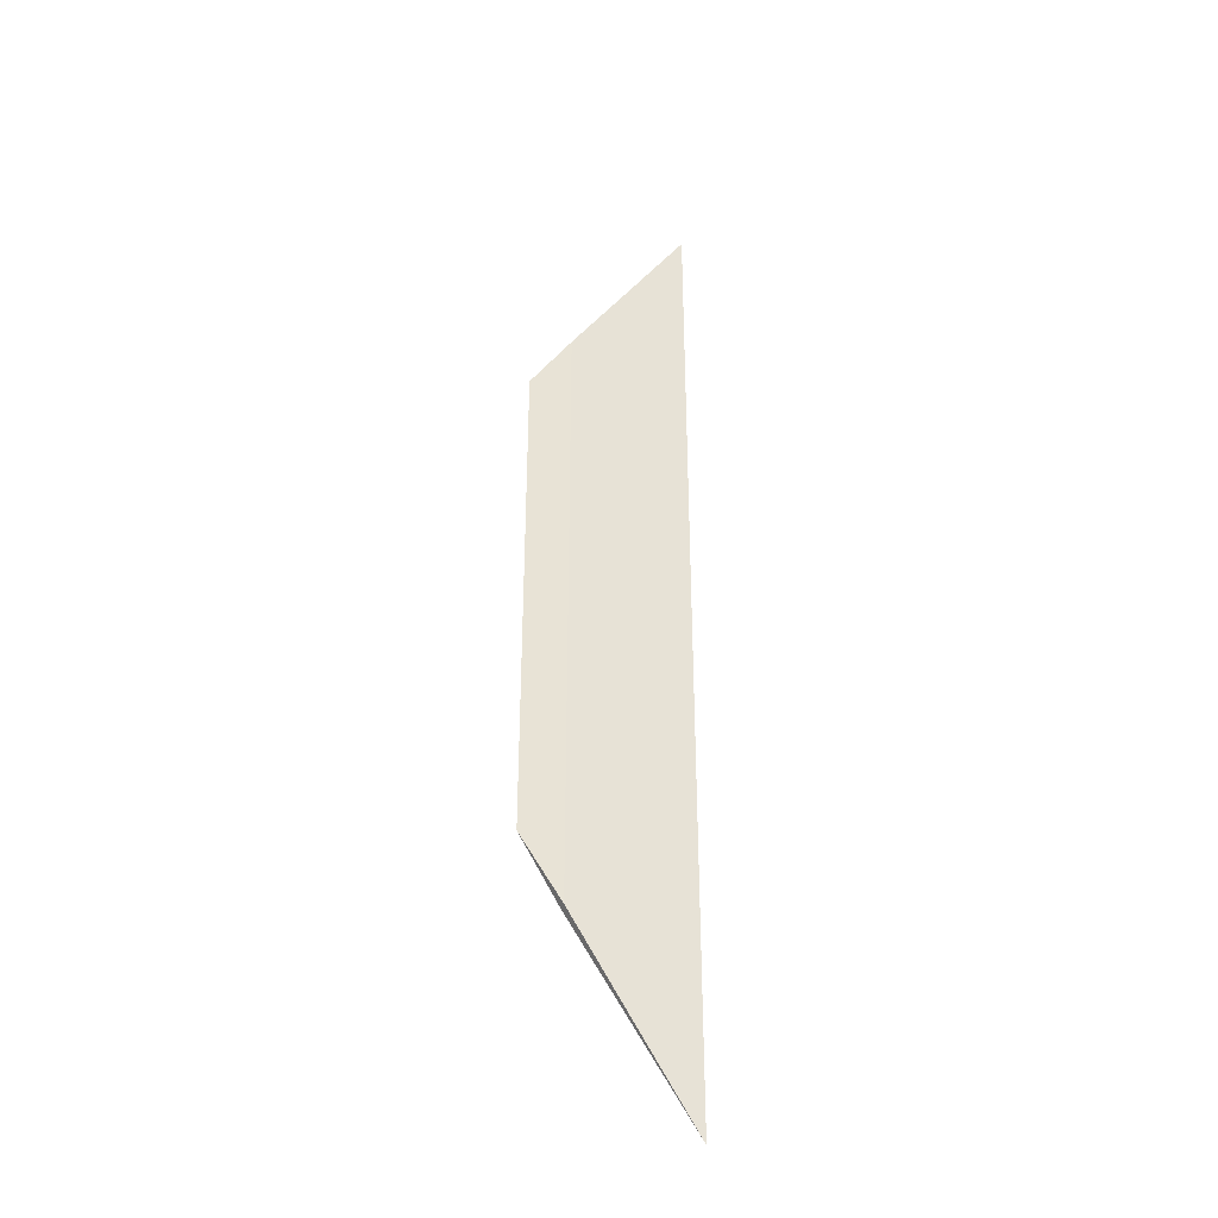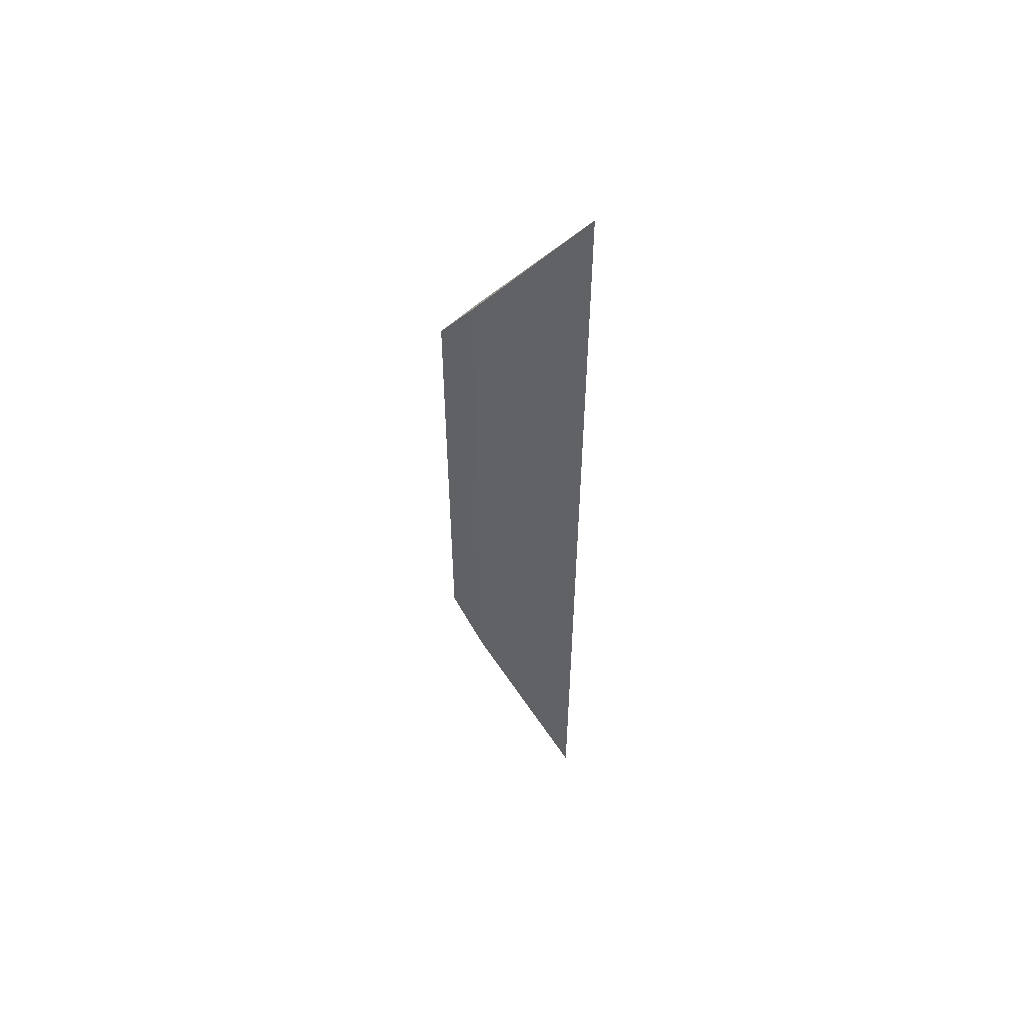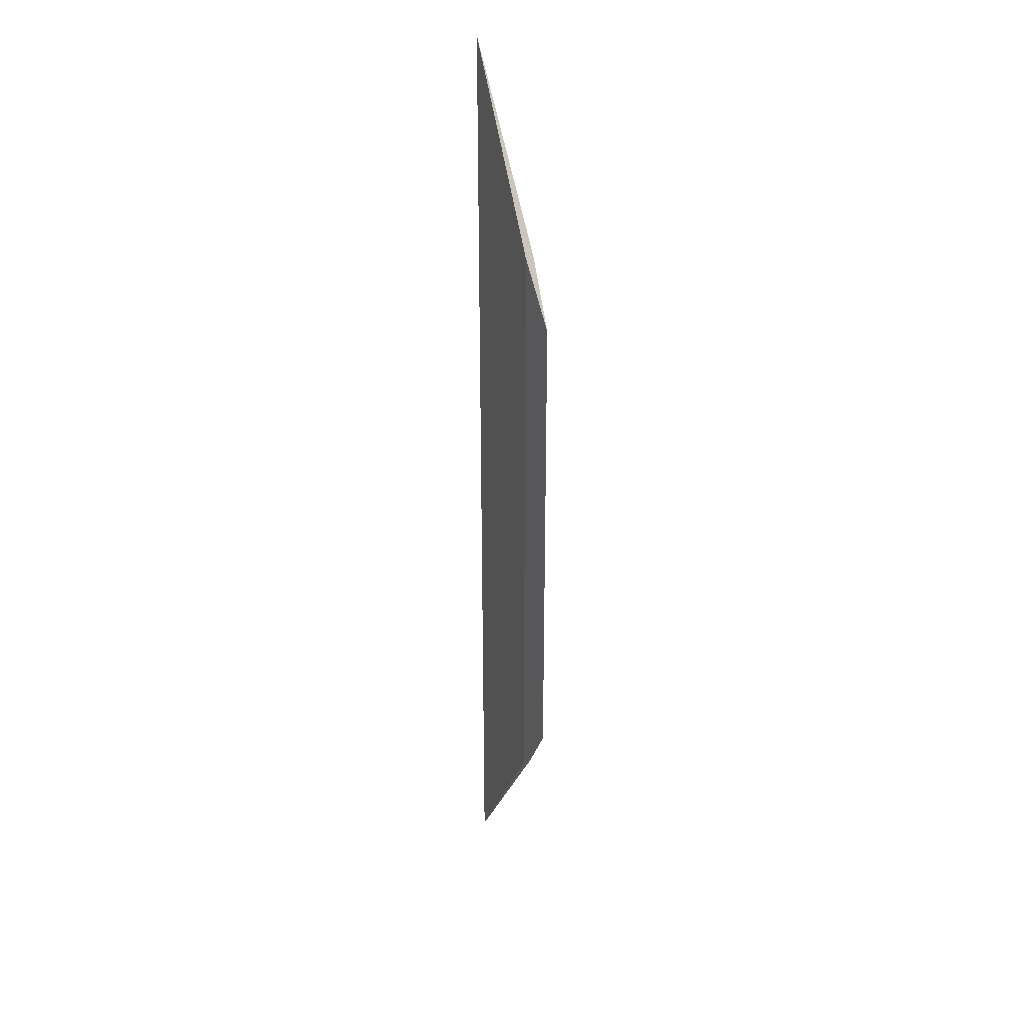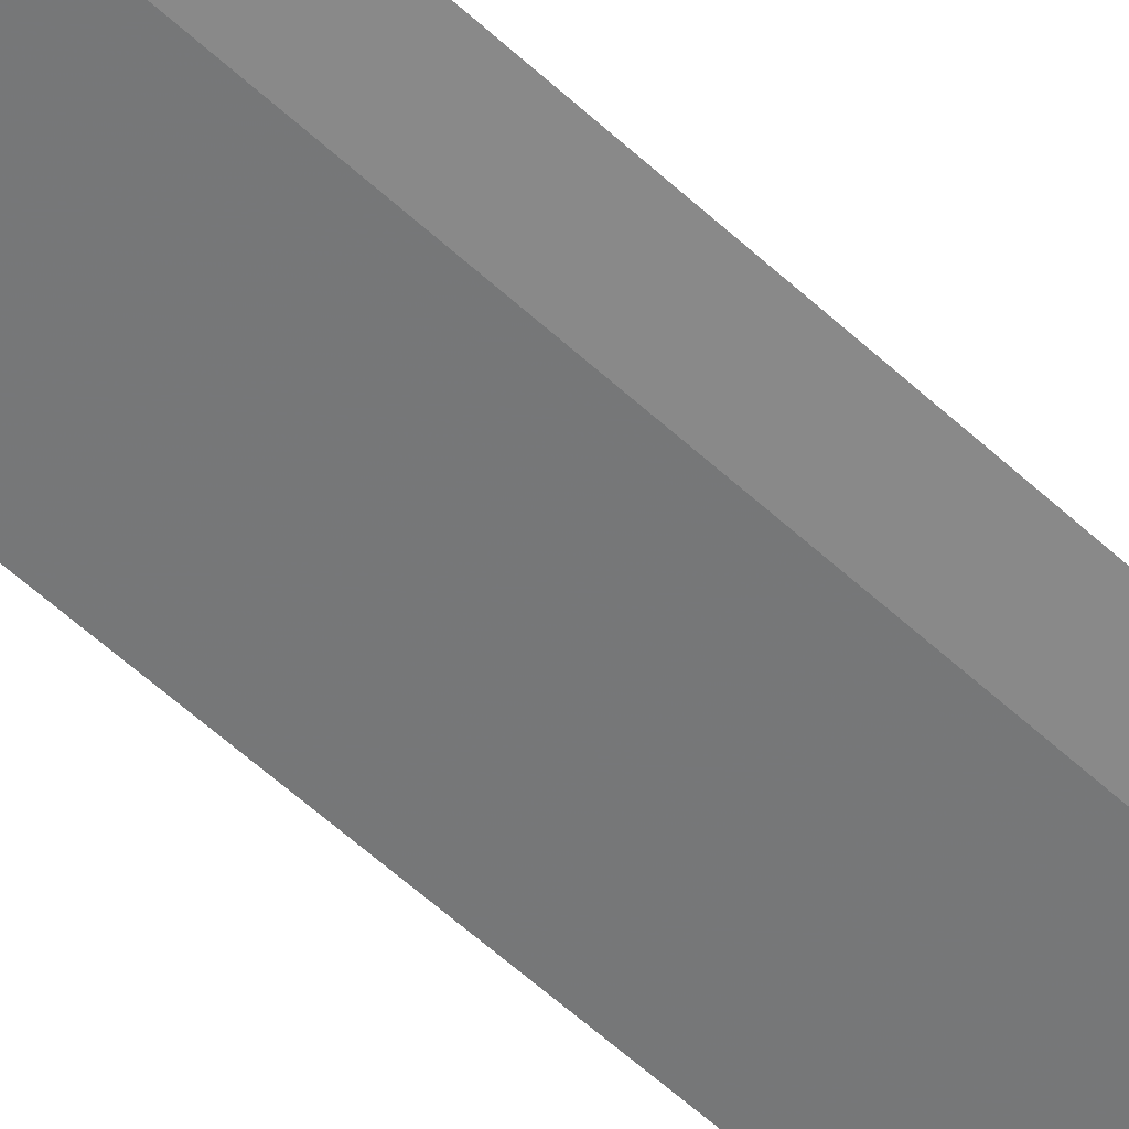
<metadata>
{"format":"obj","ext":"obj","renderer":"f3d","projection":"perspective","resolution":1024,"background":"white","views":[{"elev":-35.6,"azim":158.0,"up":"+Z"},{"elev":55.4,"azim":-147.3,"up":"+Z"},{"elev":30.3,"azim":65.4,"up":"+Z"},{"elev":-58.6,"azim":46.5,"up":"+Y"}]}
</metadata>
<code>
o Cube
v -1 0 -6
v 1 0 -3
v 1 0 3
v -1 0 6
v 0.5 0.05 -3.75
v 0.5 -0.05 -3.75
v 0.5 0.05 3.75
v 0.5 -0.05 3.75
f 3 7 8
f 1 5 6
f 5 1 4
f 5 2 6
f 7 4 8
f 5 7 3
f 6 8 4
f 3 8 6
f 7 5 4
f 2 5 3
f 1 6 4
f 2 3 6

</code>
